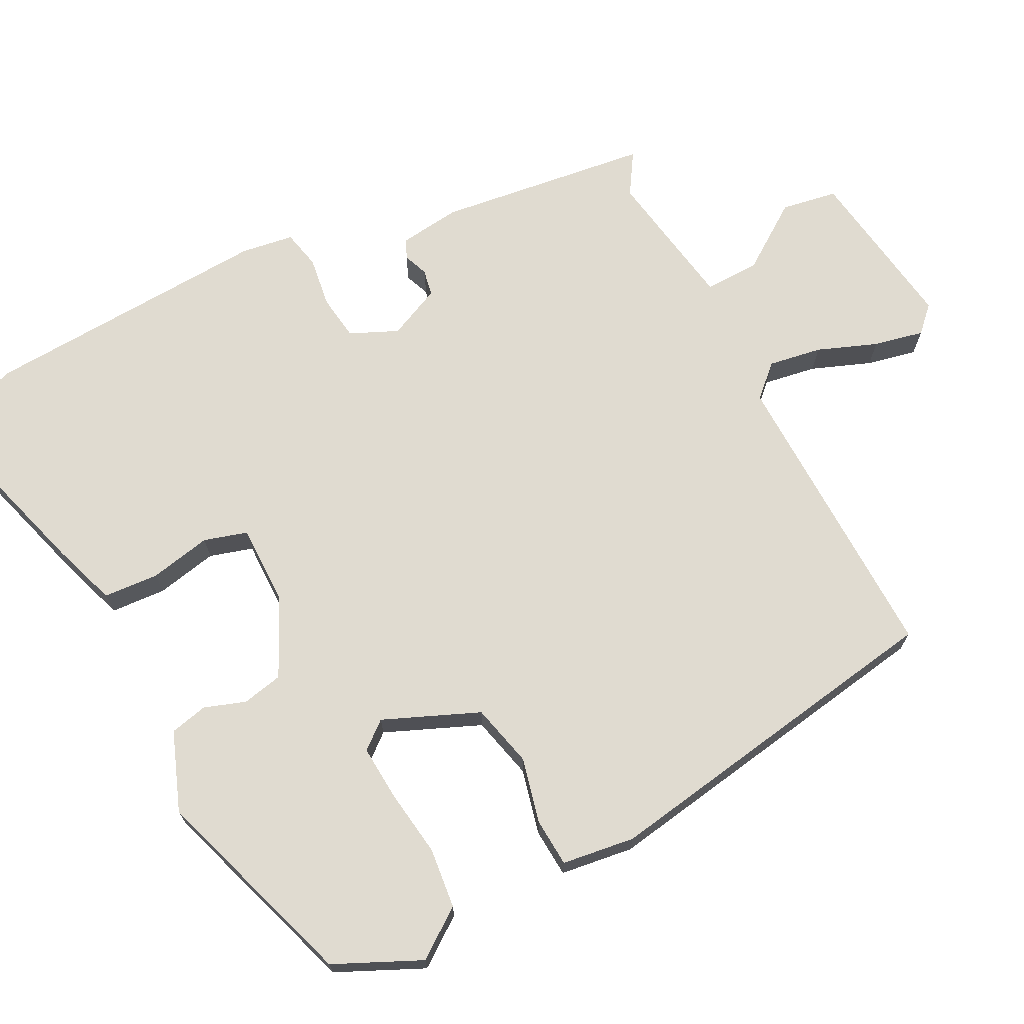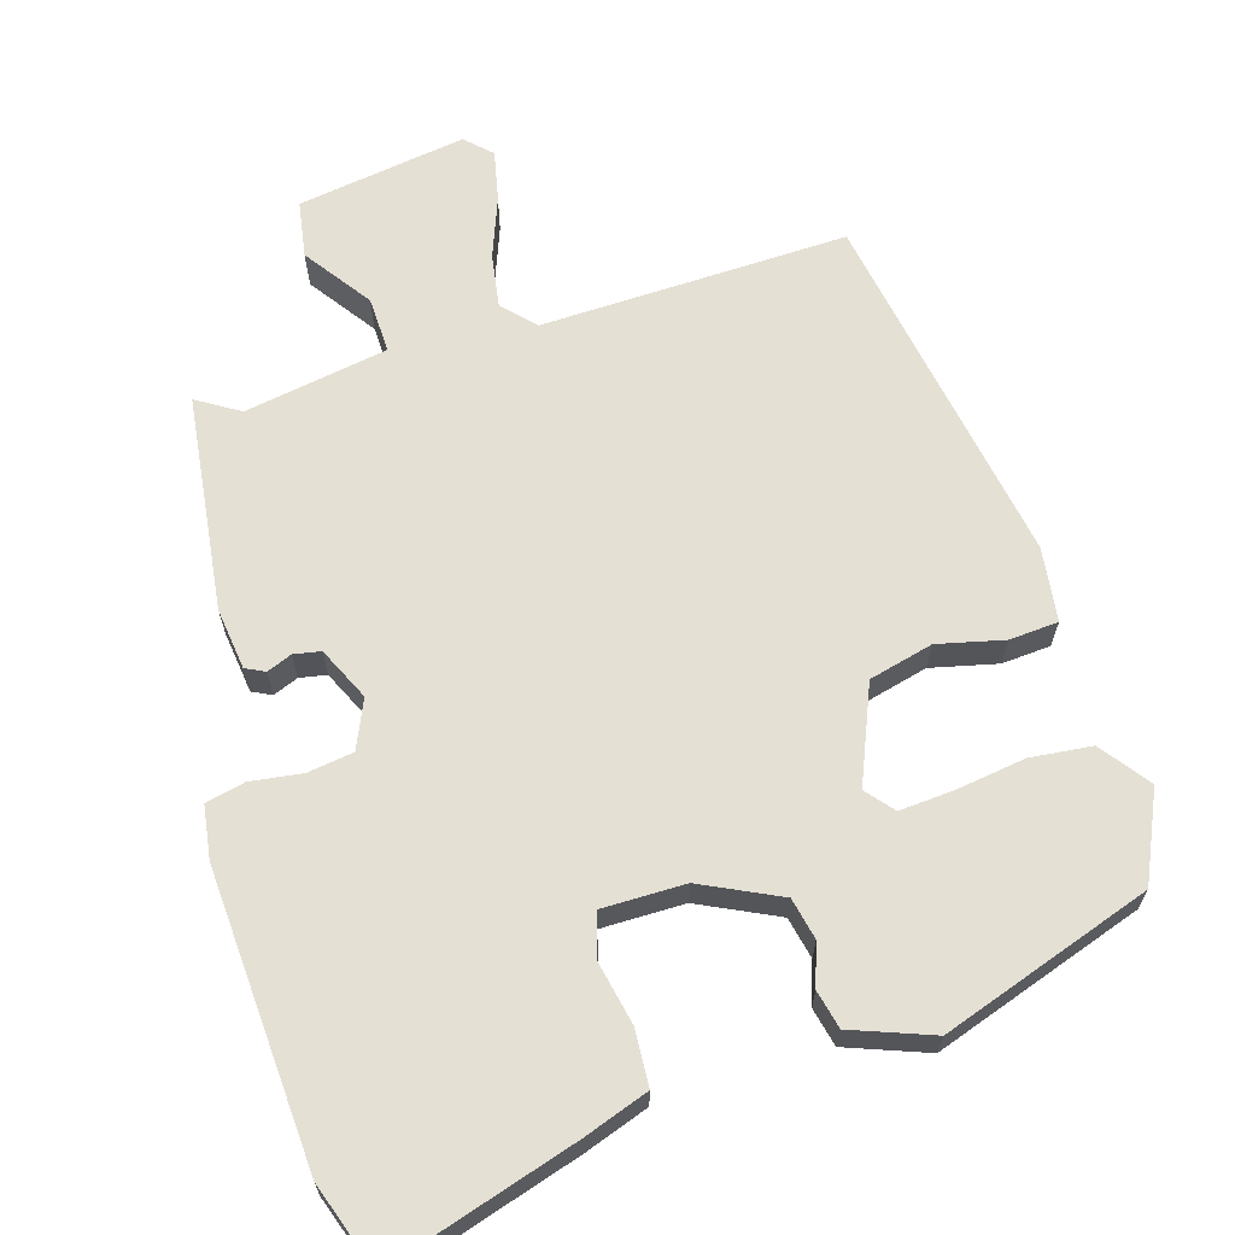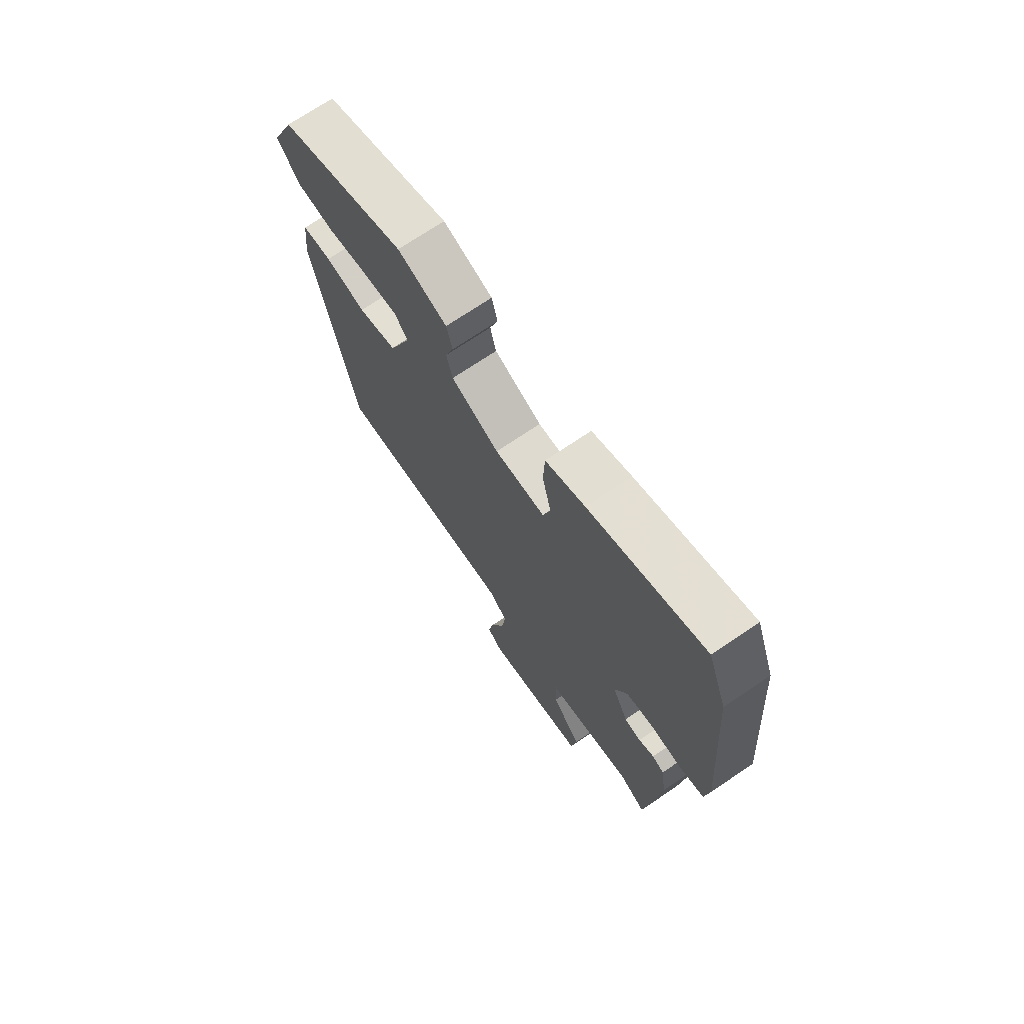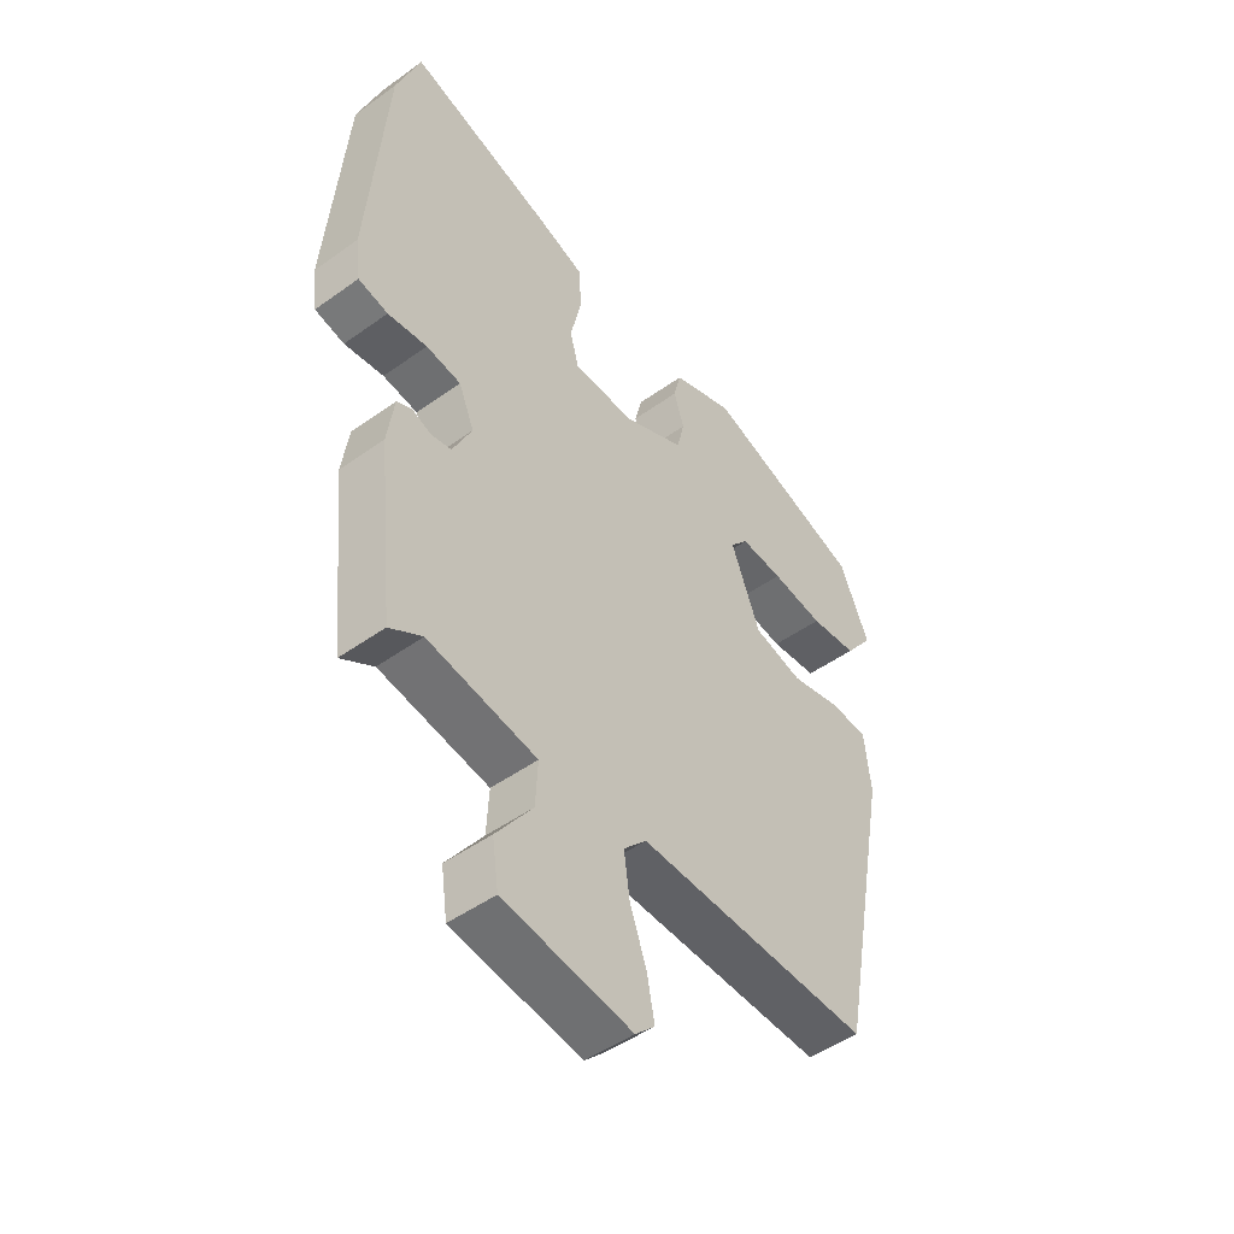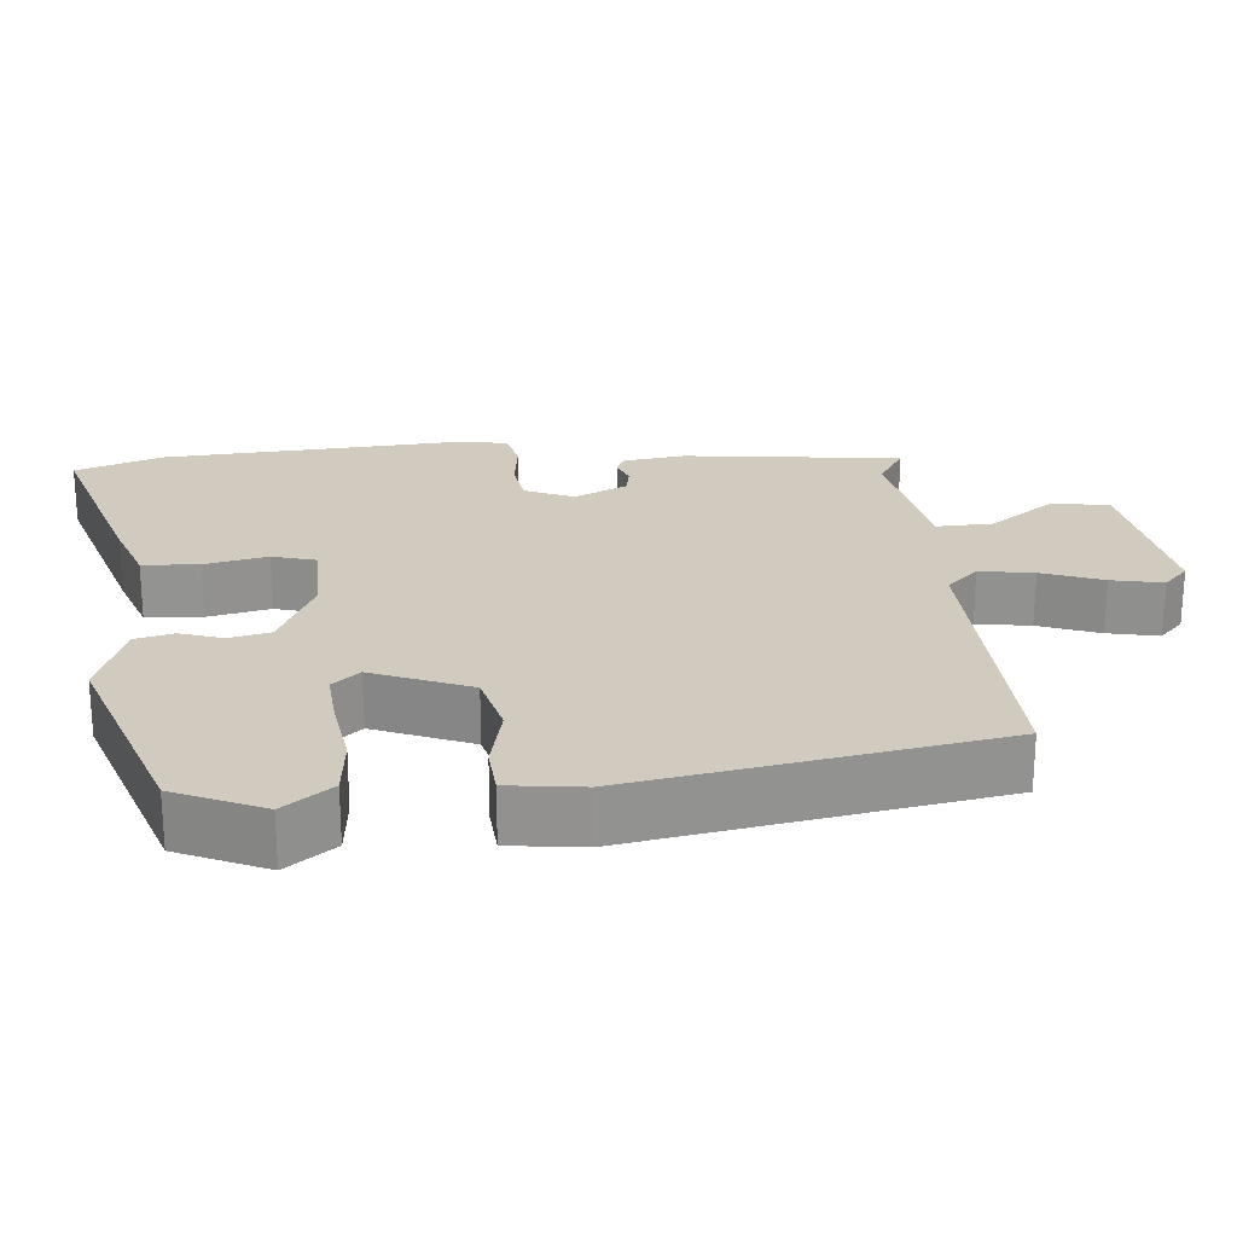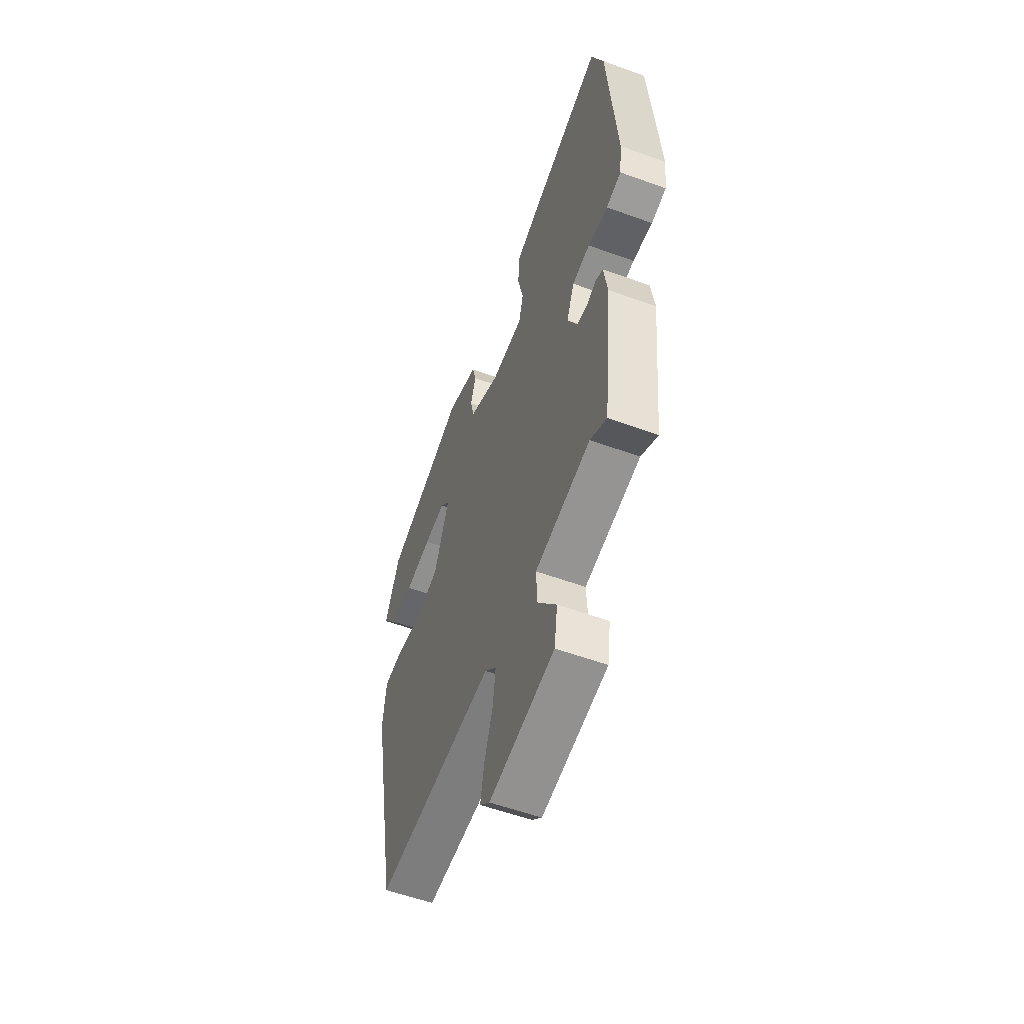
<metadata>
{"format":"obj","ext":"obj","renderer":"f3d","projection":"perspective","resolution":1024,"background":"white","views":[{"elev":70.1,"azim":64.2,"up":"+Y"},{"elev":65.3,"azim":-15.7,"up":"+Y"},{"elev":71.7,"azim":-124.1,"up":"+Z"},{"elev":-48.0,"azim":-51.1,"up":"+Z"},{"elev":23.6,"azim":85.8,"up":"+Y"},{"elev":-56.5,"azim":-110.8,"up":"+Z"}]}
</metadata>
<code>
v -0.502 0.07 0.494
v -0.46 0.07 0.609
v -0.209 0.07 0.527
v -0.123 0.07 0.495
v -0.12 0.07 0.42
v -0.139 0.07 0.337
v -0.123 0.07 0.278
v -0.013 0.07 0.276
v 0.092 0.07 0.324
v 0.105 0.07 0.379
v 0.087 0.07 0.435
v 0.1 0.07 0.486
v 0.208 0.07 0.524
v 0.486 0.07 0.424
v 0.537 0.07 0.306
v 0.488 0.07 0.242
v 0.406 0.07 0.235
v 0.315 0.07 0.25
v 0.241 0.07 0.257
v 0.21 0.07 0.221
v 0.261 0.07 0.091
v 0.346 0.07 0.068
v 0.435 0.07 0.087
v 0.5 0.07 0.081
v 0.511 0.07 -0.018
v 0.42 0.07 -0.498
v 0.011 0.07 -0.478
v -0.029 0.07 -0.519
v -0.019 0.07 -0.591
v 0.01 0.07 -0.672
v 0.023 0.07 -0.74
v -0.011 0.07 -0.772
v -0.235 0.07 -0.733
v -0.246 0.07 -0.657
v -0.182 0.07 -0.57
v -0.178 0.07 -0.495
v -0.369 0.07 -0.458
v -0.426 0.07 -0.492
v -0.456 0.07 -0.204
v -0.444 0.07 -0.122
v -0.418 0.07 -0.11
v -0.385 0.07 -0.124
v -0.349 0.07 -0.118
v -0.315 0.07 -0.048
v -0.342 0.07 0.017
v -0.403 0.07 0.027
v -0.472 0.07 0.019
v -0.524 0.07 0.032
v -0.533 0.07 0.103
v -0.502 0 0.494
v -0.46 0 0.609
v -0.209 0 0.527
v -0.123 0 0.495
v -0.12 0 0.42
v -0.139 0 0.337
v -0.123 0 0.278
v -0.013 0 0.276
v 0.092 0 0.324
v 0.105 0 0.379
v 0.087 0 0.435
v 0.1 0 0.486
v 0.208 0 0.524
v 0.486 0 0.424
v 0.537 0 0.306
v 0.488 0 0.242
v 0.406 0 0.235
v 0.315 0 0.25
v 0.241 0 0.257
v 0.21 0 0.221
v 0.261 0 0.091
v 0.346 0 0.068
v 0.435 0 0.087
v 0.5 0 0.081
v 0.511 0 -0.018
v 0.42 0 -0.498
v 0.011 0 -0.478
v -0.029 0 -0.519
v -0.019 0 -0.591
v 0.01 0 -0.672
v 0.023 0 -0.74
v -0.011 0 -0.772
v -0.235 0 -0.733
v -0.246 0 -0.657
v -0.182 0 -0.57
v -0.178 0 -0.495
v -0.369 0 -0.458
v -0.426 0 -0.492
v -0.456 0 -0.204
v -0.444 0 -0.122
v -0.418 0 -0.11
v -0.385 0 -0.124
v -0.349 0 -0.118
v -0.315 0 -0.048
v -0.342 0 0.017
v -0.403 0 0.027
v -0.472 0 0.019
v -0.524 0 0.032
v -0.533 0 0.103
f 4 5 6
f 3 4 6
f 2 3 6
f 1 2 6
f 49 1 6
f 48 49 6
f 47 48 6
f 46 47 6
f 45 46 6 7
f 44 45 7 8
f 43 44 8 9
f 40 41 42
f 39 40 42
f 38 39 42
f 37 38 42
f 36 37 42 43
f 33 34 35
f 32 33 35
f 31 32 35
f 30 31 35
f 29 30 35
f 28 29 35 36
f 36 43 9
f 28 36 9
f 27 28 9
f 25 26 27
f 24 25 27
f 23 24 27
f 22 23 27
f 16 17 18
f 15 16 18
f 14 15 18
f 13 14 18
f 12 13 18
f 11 12 18
f 10 11 18
f 10 18 19
f 9 10 19 20
f 21 22 27
f 9 20 21 27
f 55 54 53
f 55 53 52
f 55 52 51
f 55 51 50
f 55 50 98
f 55 98 97
f 55 97 96
f 55 96 95
f 56 55 95 94
f 57 56 94 93
f 58 57 93 92
f 91 90 89
f 91 89 88
f 91 88 87
f 91 87 86
f 92 91 86 85
f 84 83 82
f 84 82 81
f 84 81 80
f 84 80 79
f 84 79 78
f 85 84 78 77
f 58 92 85
f 58 85 77
f 58 77 76
f 76 75 74
f 76 74 73
f 76 73 72
f 76 72 71
f 67 66 65
f 67 65 64
f 67 64 63
f 67 63 62
f 67 62 61
f 67 61 60
f 67 60 59
f 68 67 59
f 69 68 59 58
f 76 71 70
f 76 70 69 58
f 1 50 51 2
f 2 51 52 3
f 3 52 53 4
f 4 53 54 5
f 5 54 55 6
f 6 55 56 7
f 7 56 57 8
f 8 57 58 9
f 9 58 59 10
f 10 59 60 11
f 11 60 61 12
f 12 61 62 13
f 13 62 63 14
f 14 63 64 15
f 15 64 65 16
f 16 65 66 17
f 17 66 67 18
f 18 67 68 19
f 19 68 69 20
f 20 69 70 21
f 21 70 71 22
f 22 71 72 23
f 23 72 73 24
f 24 73 74 25
f 25 74 75 26
f 26 75 76 27
f 27 76 77 28
f 28 77 78 29
f 29 78 79 30
f 30 79 80 31
f 31 80 81 32
f 32 81 82 33
f 33 82 83 34
f 34 83 84 35
f 35 84 85 36
f 36 85 86 37
f 37 86 87 38
f 38 87 88 39
f 39 88 89 40
f 40 89 90 41
f 41 90 91 42
f 42 91 92 43
f 43 92 93 44
f 44 93 94 45
f 45 94 95 46
f 46 95 96 47
f 47 96 97 48
f 48 97 98 49
f 49 98 50 1

</code>
